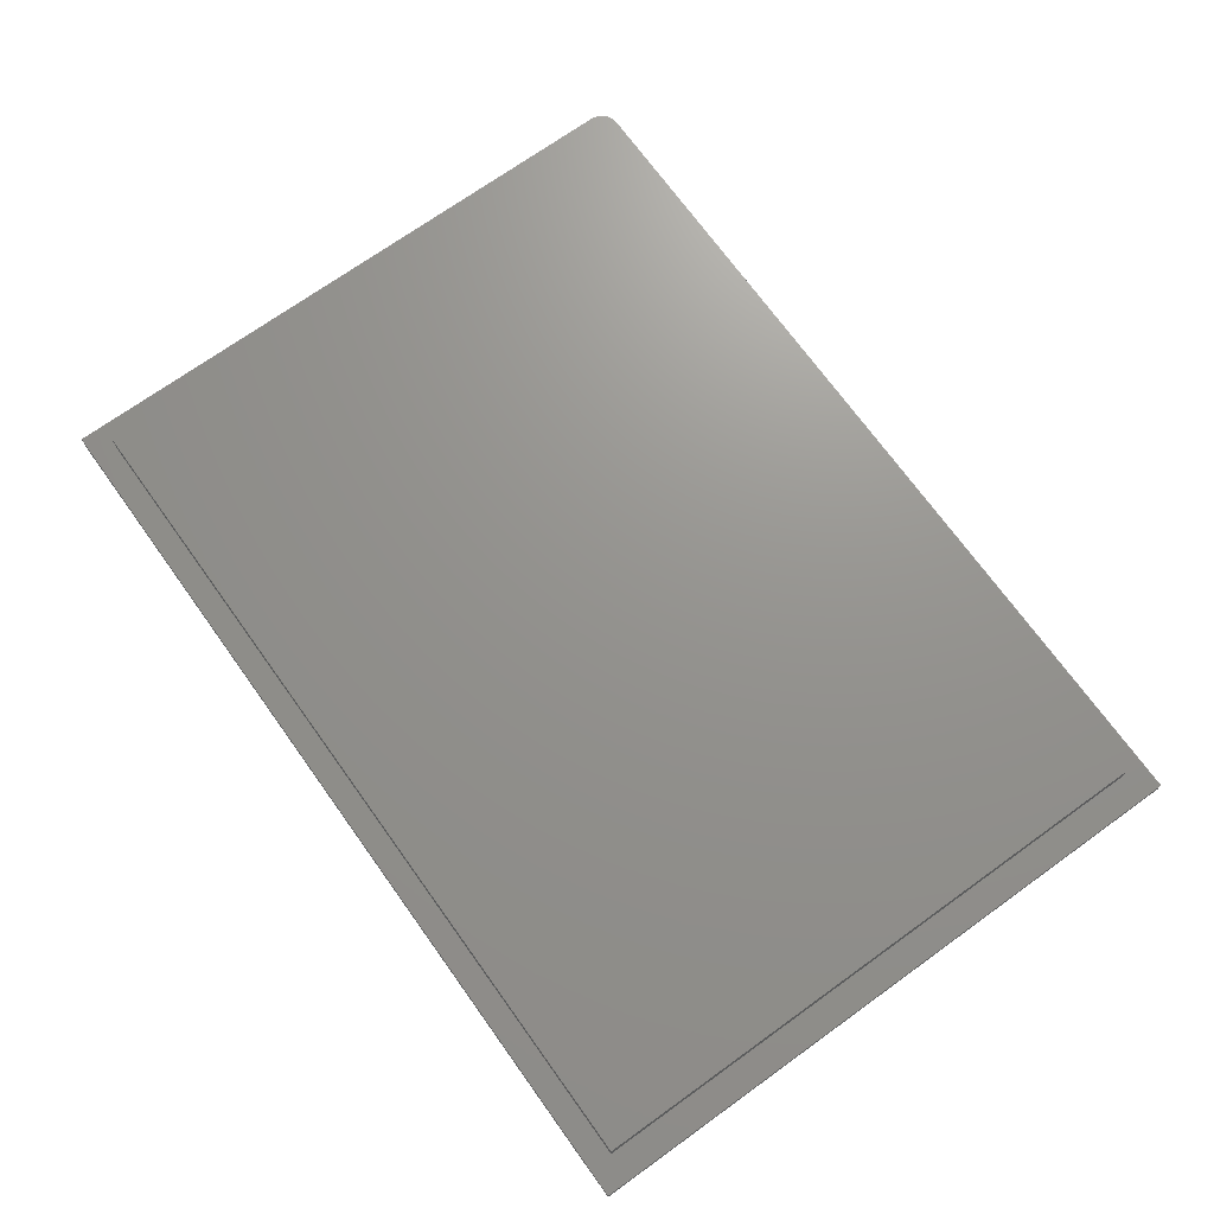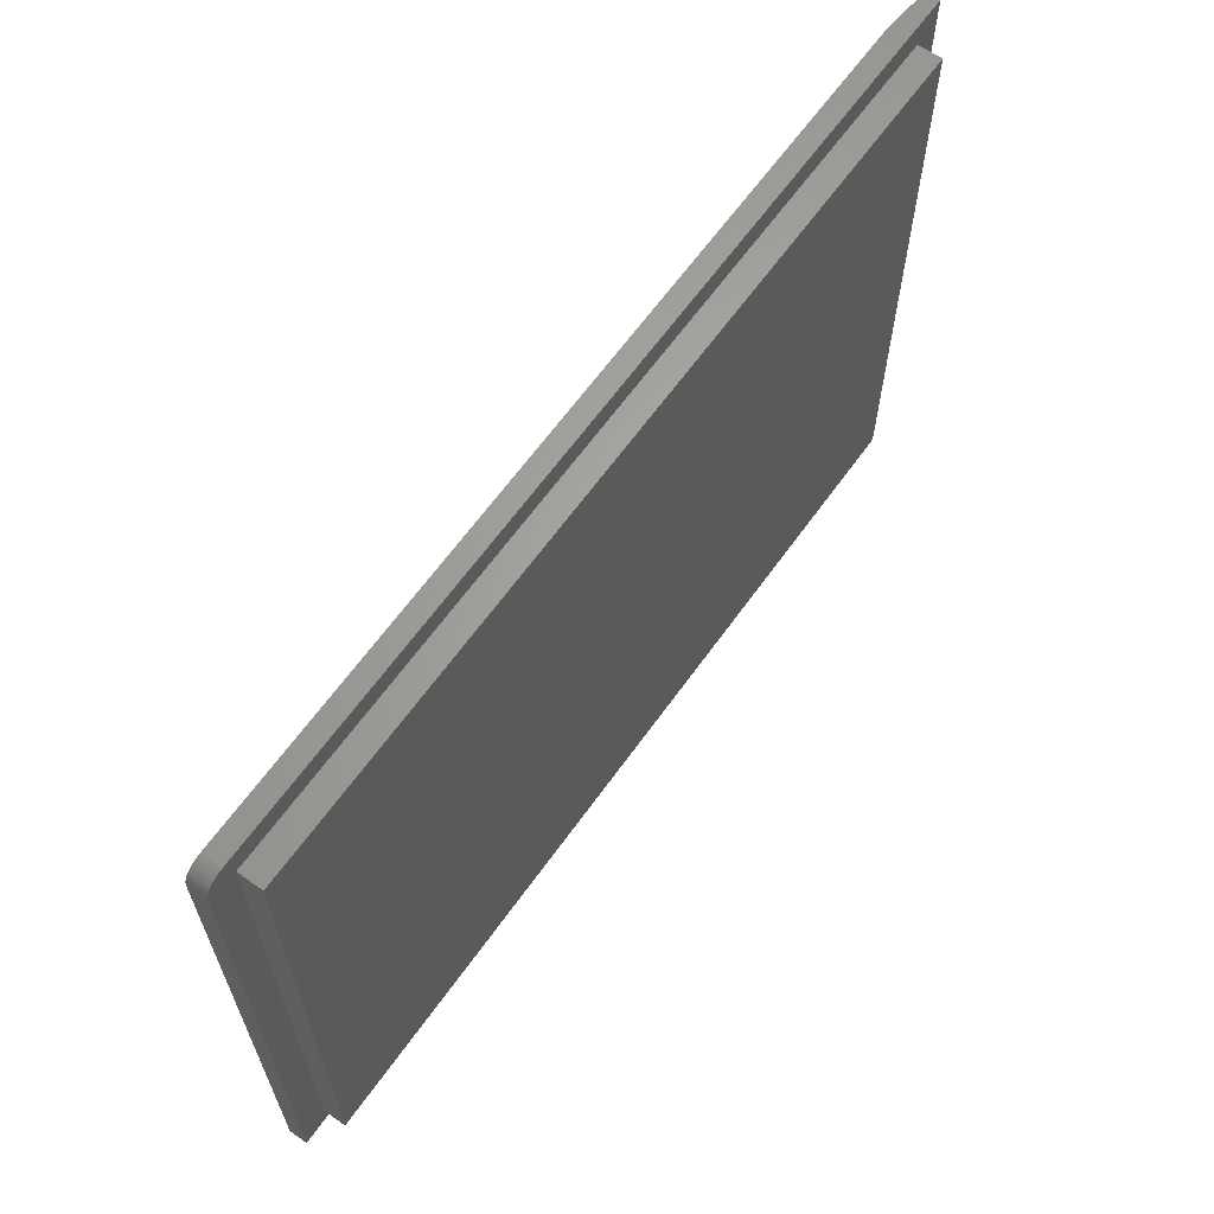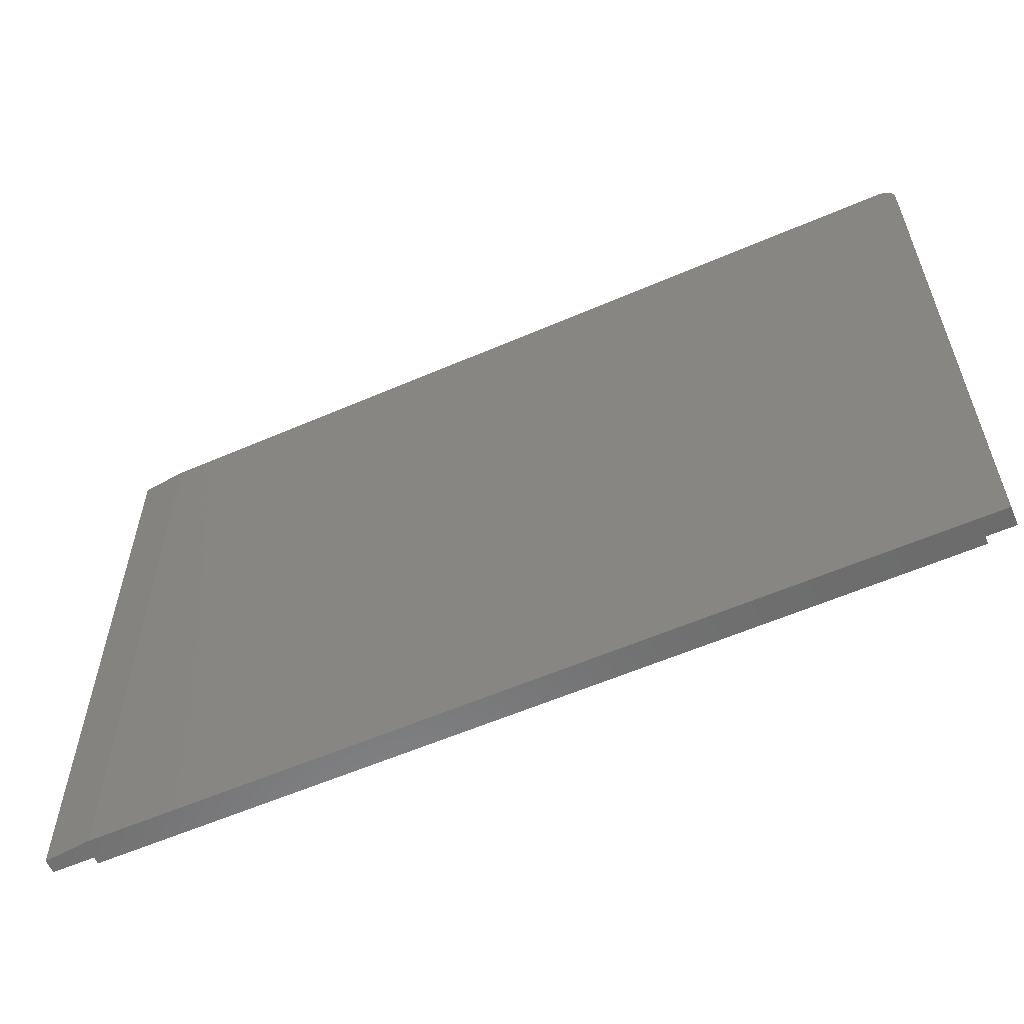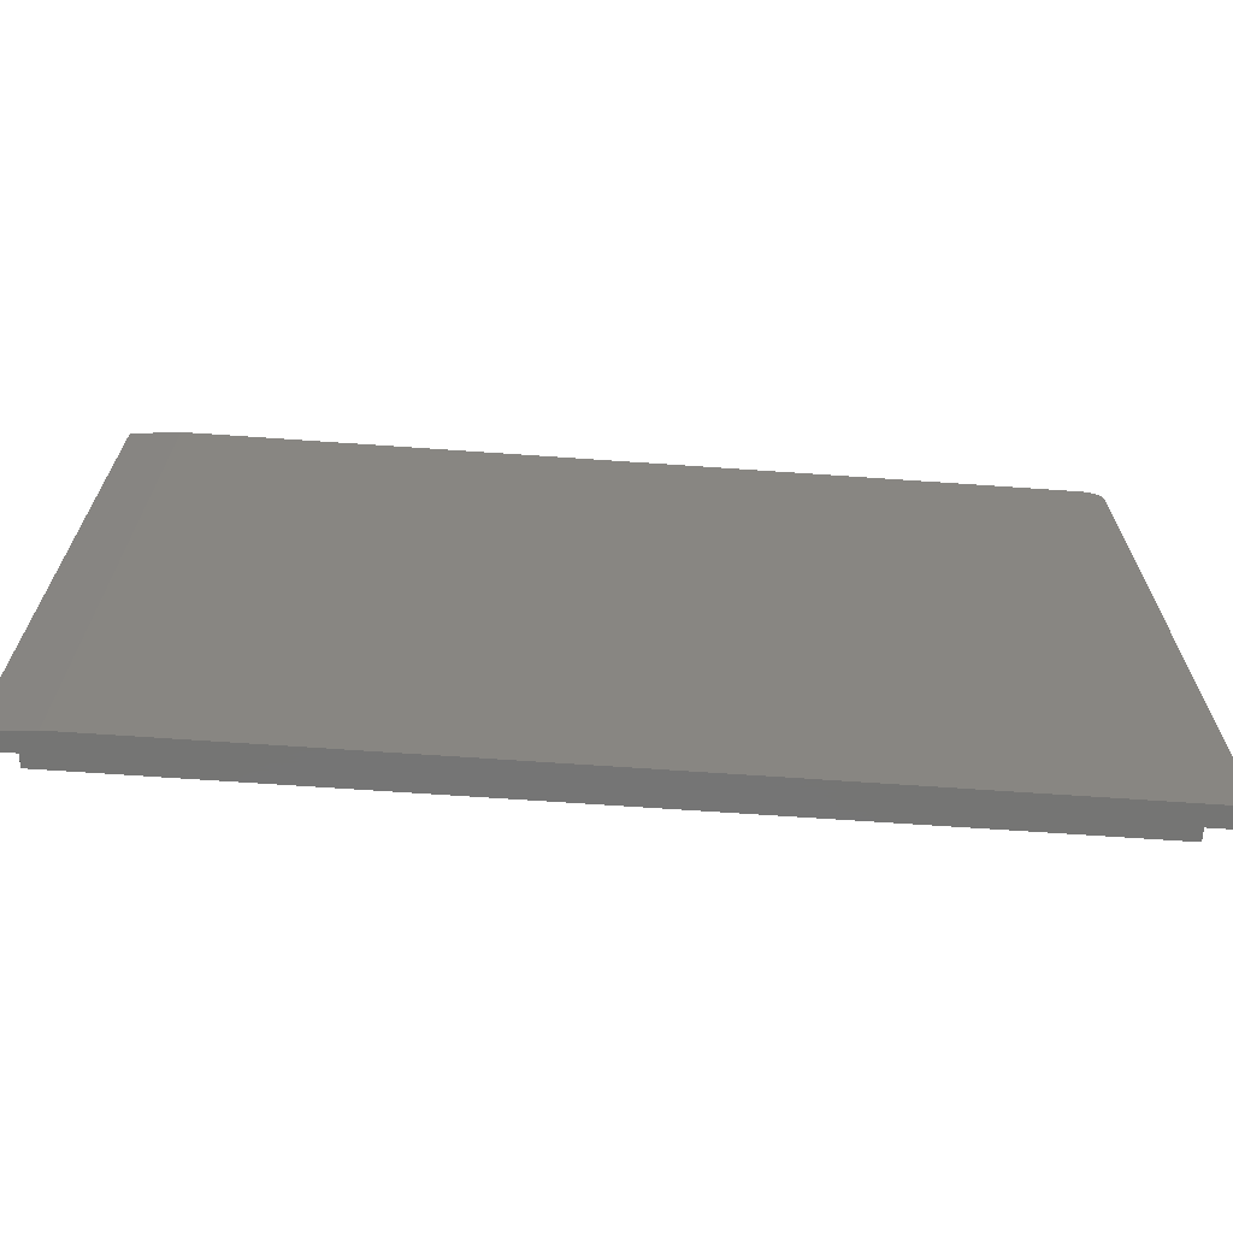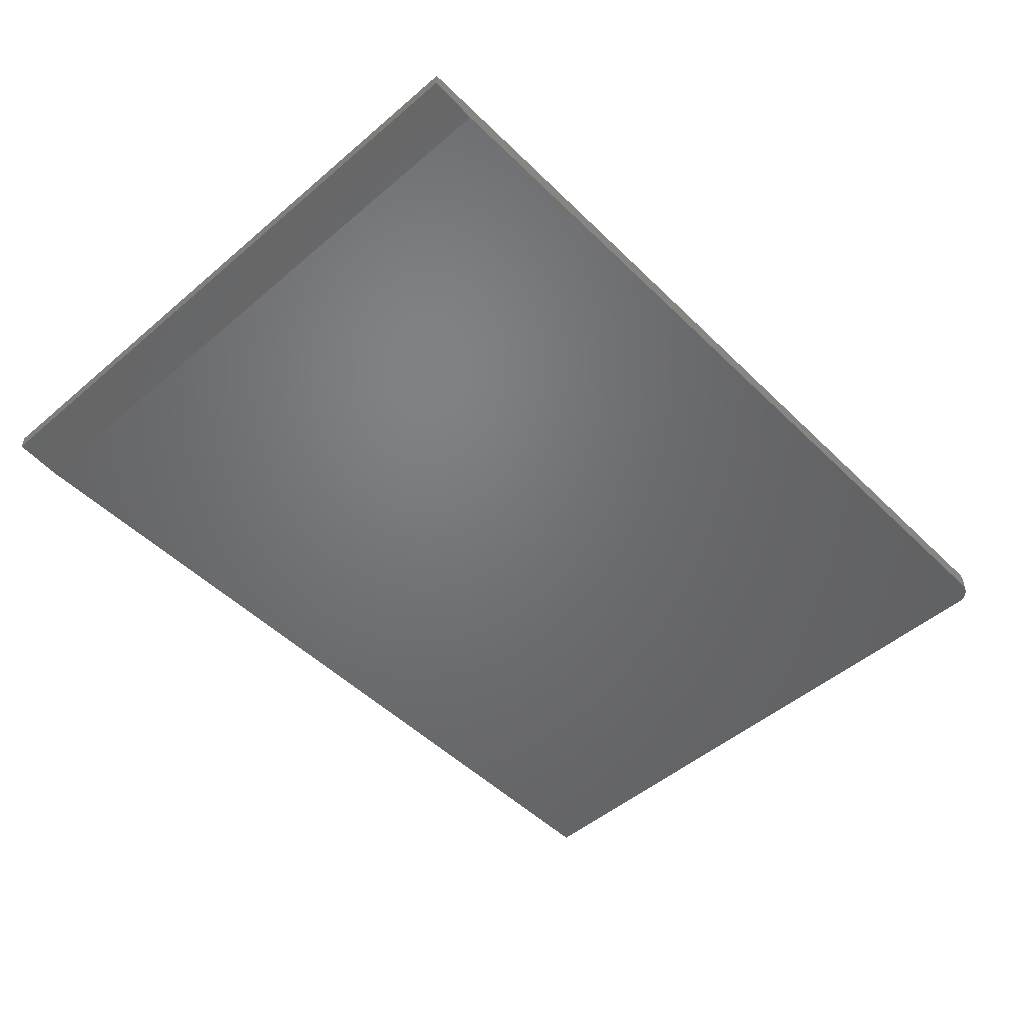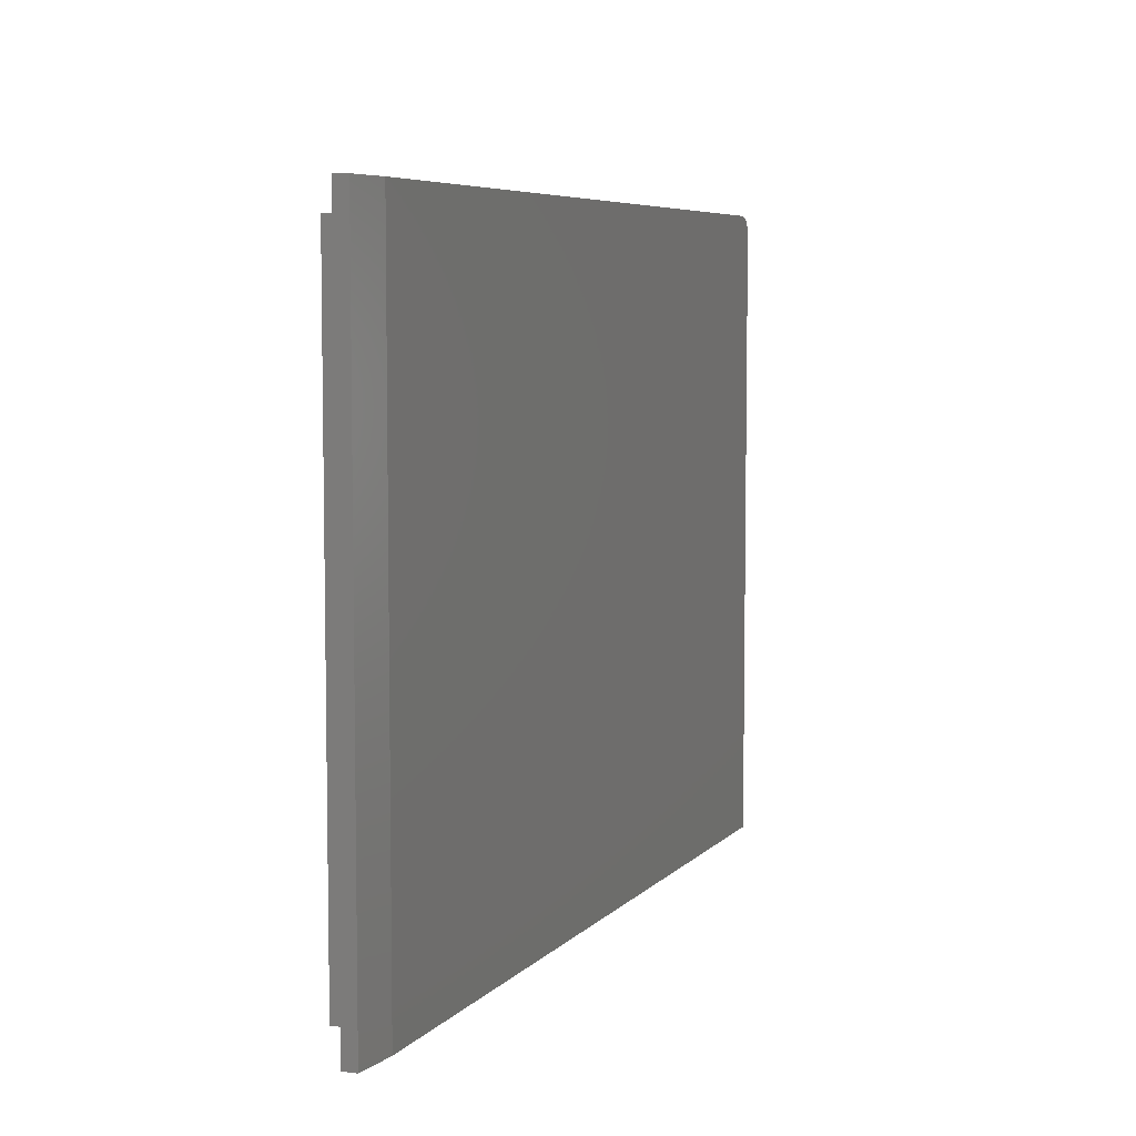
<metadata>
{"format":"stl","ext":"stl","renderer":"f3d","projection":"perspective","resolution":1024,"background":"white","views":[{"elev":71.3,"azim":54.3,"up":"+Z"},{"elev":63.8,"azim":-54.5,"up":"+Y"},{"elev":-58.4,"azim":-155.9,"up":"+Y"},{"elev":-67.3,"azim":176.0,"up":"+Y"},{"elev":-50.0,"azim":133.1,"up":"+Z"},{"elev":6.2,"azim":111.8,"up":"+Y"}]}
</metadata>
<code>
# stl→obj: 34 verts, 64 faces
v -0.7188 0.5346 0.03125
v -0.7248 0.534 0.03125
v -0.7307 0.5322 0.03125
v -0.7031 0.4918 0.03125
v 0.7031 0.4918 0.03125
v 0.75 0.5346 0.03125
v -0.7361 0.5294 0.03125
v -0.7408 0.5255 0.03125
v -0.7447 0.5207 0.03125
v -0.7476 0.5153 0.03125
v -0.7494 0.5095 0.03125
v -0.75 0.5034 0.03125
v -0.75 -0.5391 0.03125
v -0.7031 -0.5 0.03125
v 0.75 -0.5391 0.03125
v 0.7031 -0.5 0.03125
v -0.7031 0.4918 0.07031
v -0.7031 -0.5 0.07031
v 0.7031 0.4918 0.07031
v 0.7031 -0.5 0.07031
v -0.7307 0.5322 0
v -0.7248 0.534 0
v -0.7188 0.5346 0
v 0.6719 0.5346 0
v 0.6719 -0.5391 0
v -0.75 -0.5391 0
v -0.75 0.5034 0
v -0.7494 0.5095 0
v -0.7476 0.5153 0
v -0.7447 0.5207 0
v -0.7408 0.5255 0
v -0.7361 0.5294 0
v 0.75 0.5346 0.007812
v 0.75 -0.5391 0.007812
f 1 2 3
f 4 5 6
f 4 6 1
f 4 1 3
f 4 3 7
f 4 7 8
f 4 8 9
f 4 9 10
f 4 10 11
f 4 11 12
f 4 12 13
f 4 13 14
f 6 5 15
f 15 5 16
f 15 16 13
f 13 16 14
f 17 4 18
f 18 4 14
f 19 5 17
f 17 5 4
f 20 16 19
f 19 16 5
f 18 14 20
f 20 14 16
f 18 20 17
f 17 20 19
f 21 22 23
f 24 25 26
f 24 26 27
f 24 27 28
f 24 28 29
f 24 29 30
f 24 30 31
f 24 31 32
f 24 32 21
f 24 21 23
f 23 1 24
f 24 1 6
f 24 6 33
f 12 27 13
f 13 27 26
f 27 12 28
f 28 12 11
f 28 11 29
f 29 11 10
f 29 10 30
f 30 10 9
f 30 9 31
f 31 9 8
f 31 8 32
f 32 8 7
f 32 7 21
f 21 7 3
f 21 3 22
f 22 3 2
f 22 2 23
f 23 2 1
f 15 34 6
f 6 34 33
f 13 26 15
f 15 26 25
f 15 25 34
f 34 25 33
f 33 25 24

</code>
